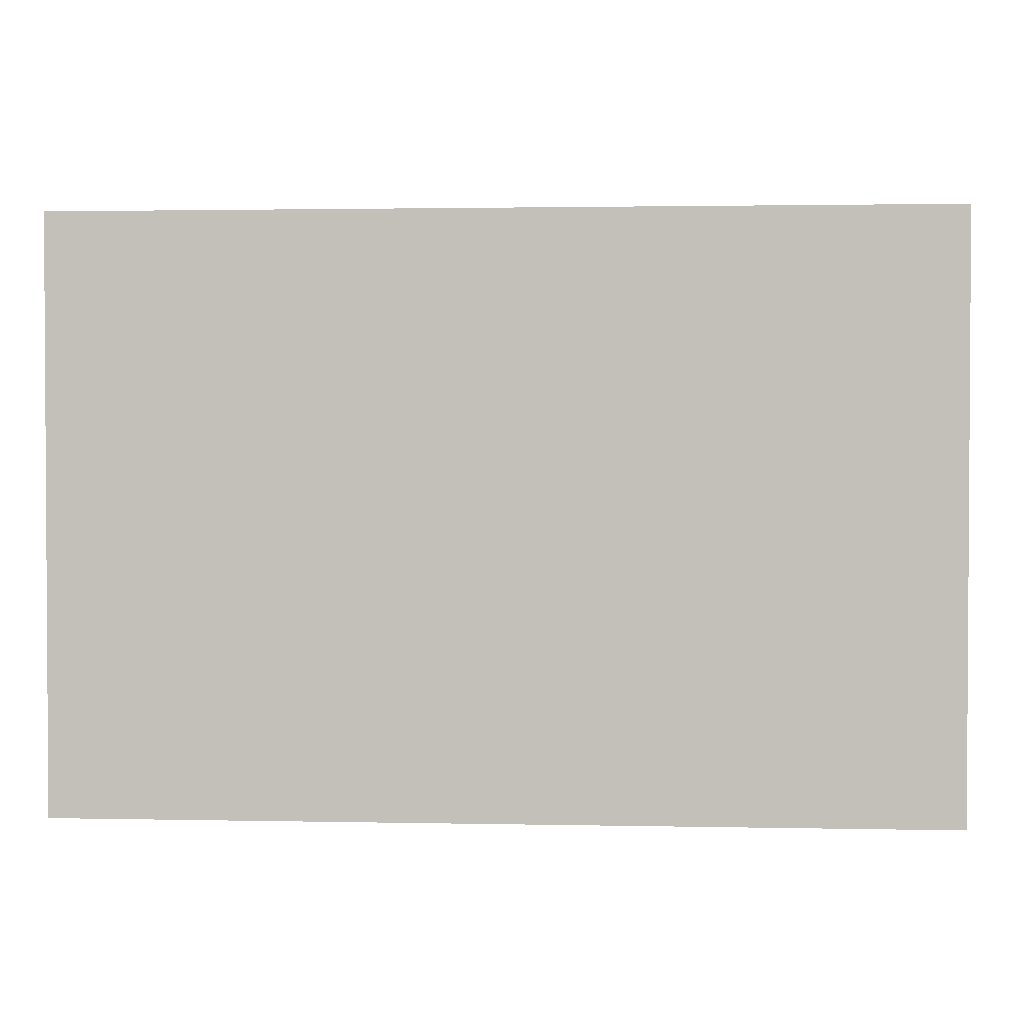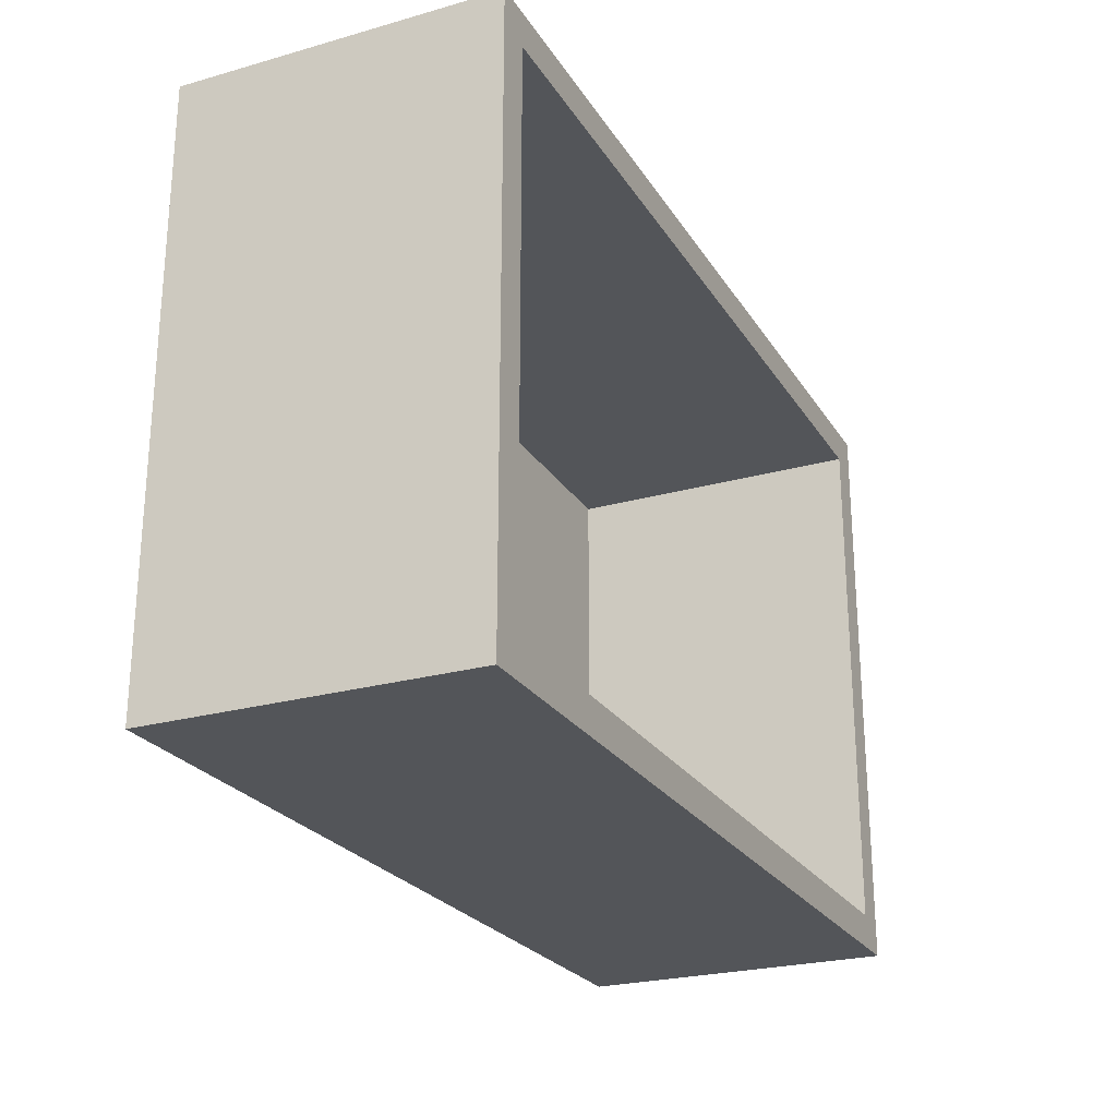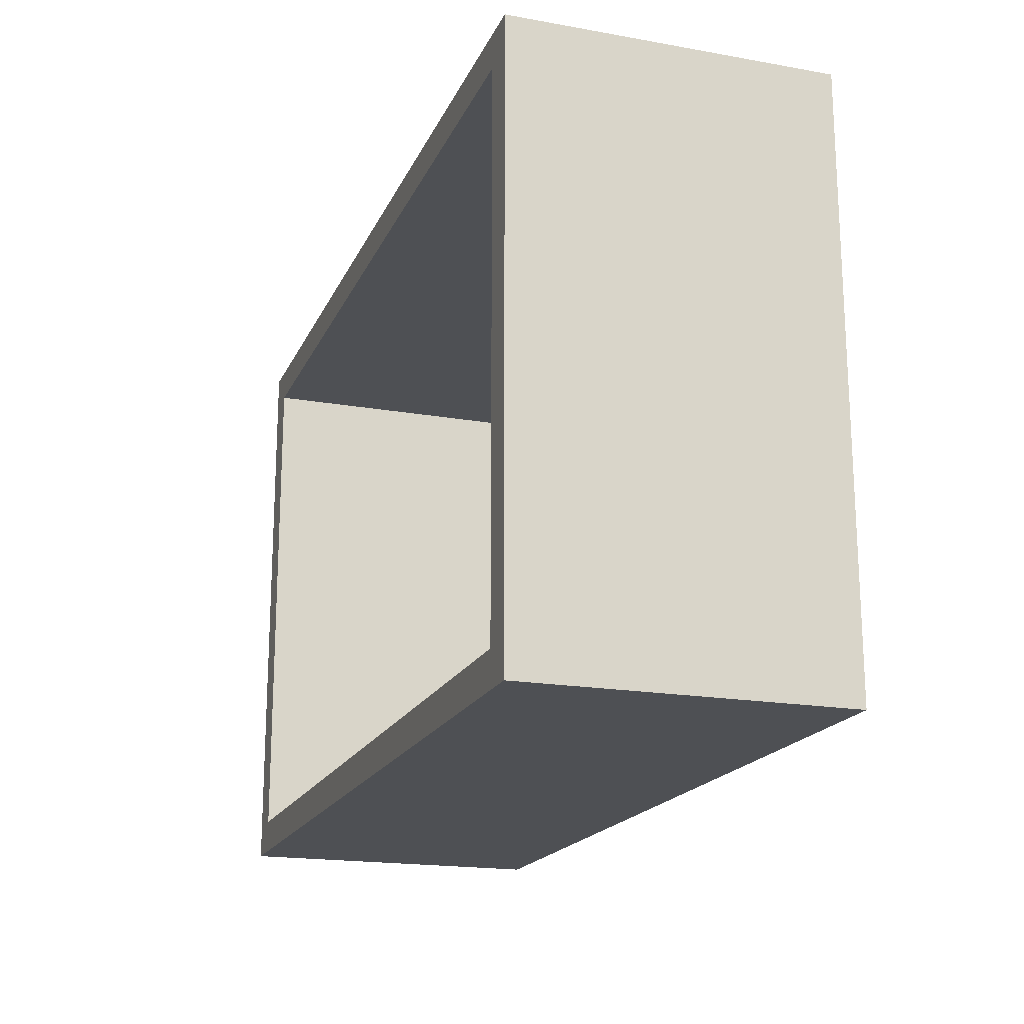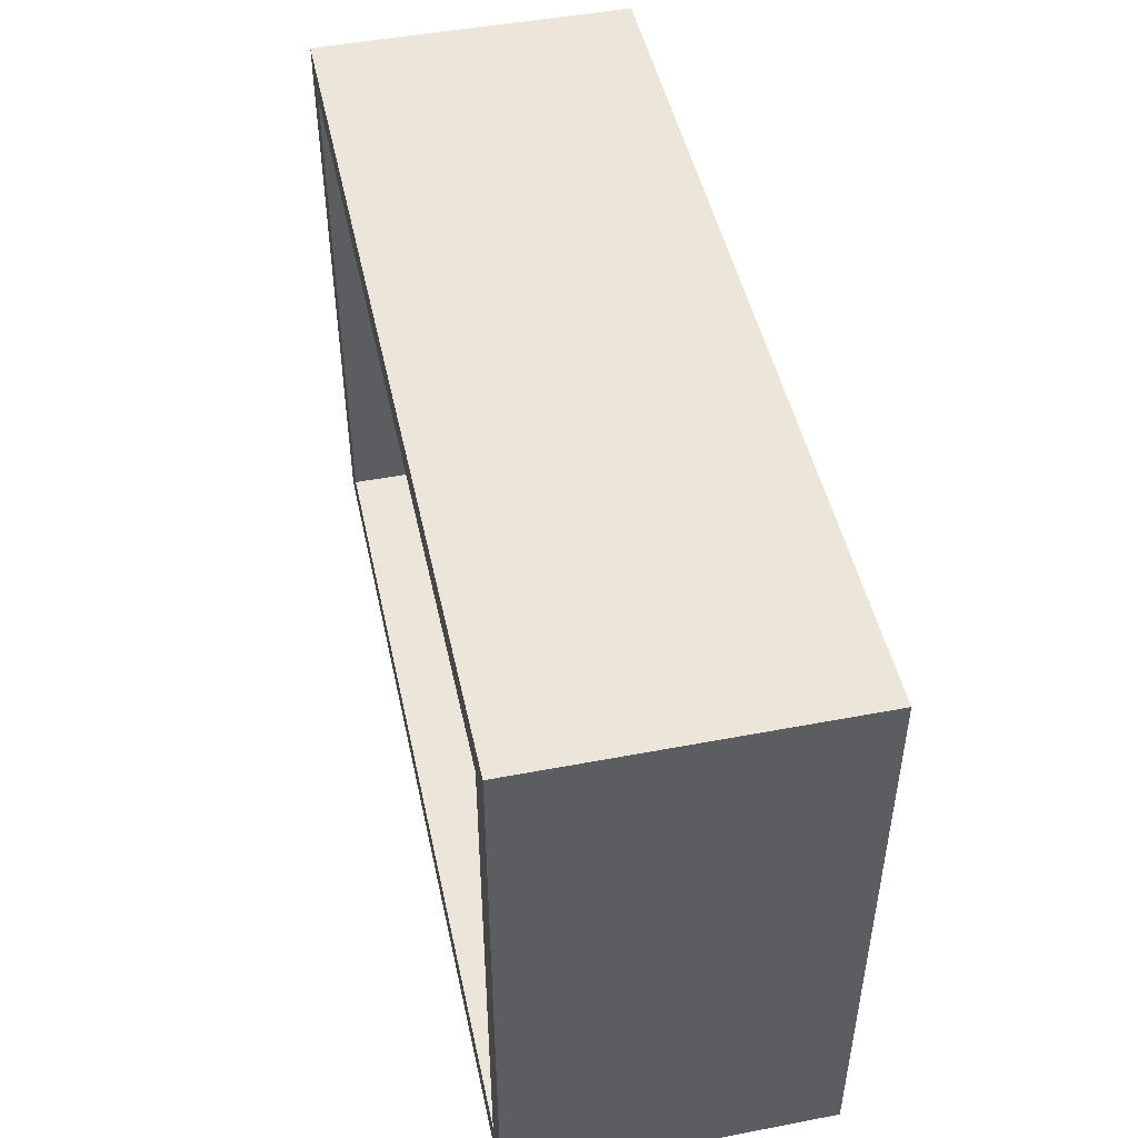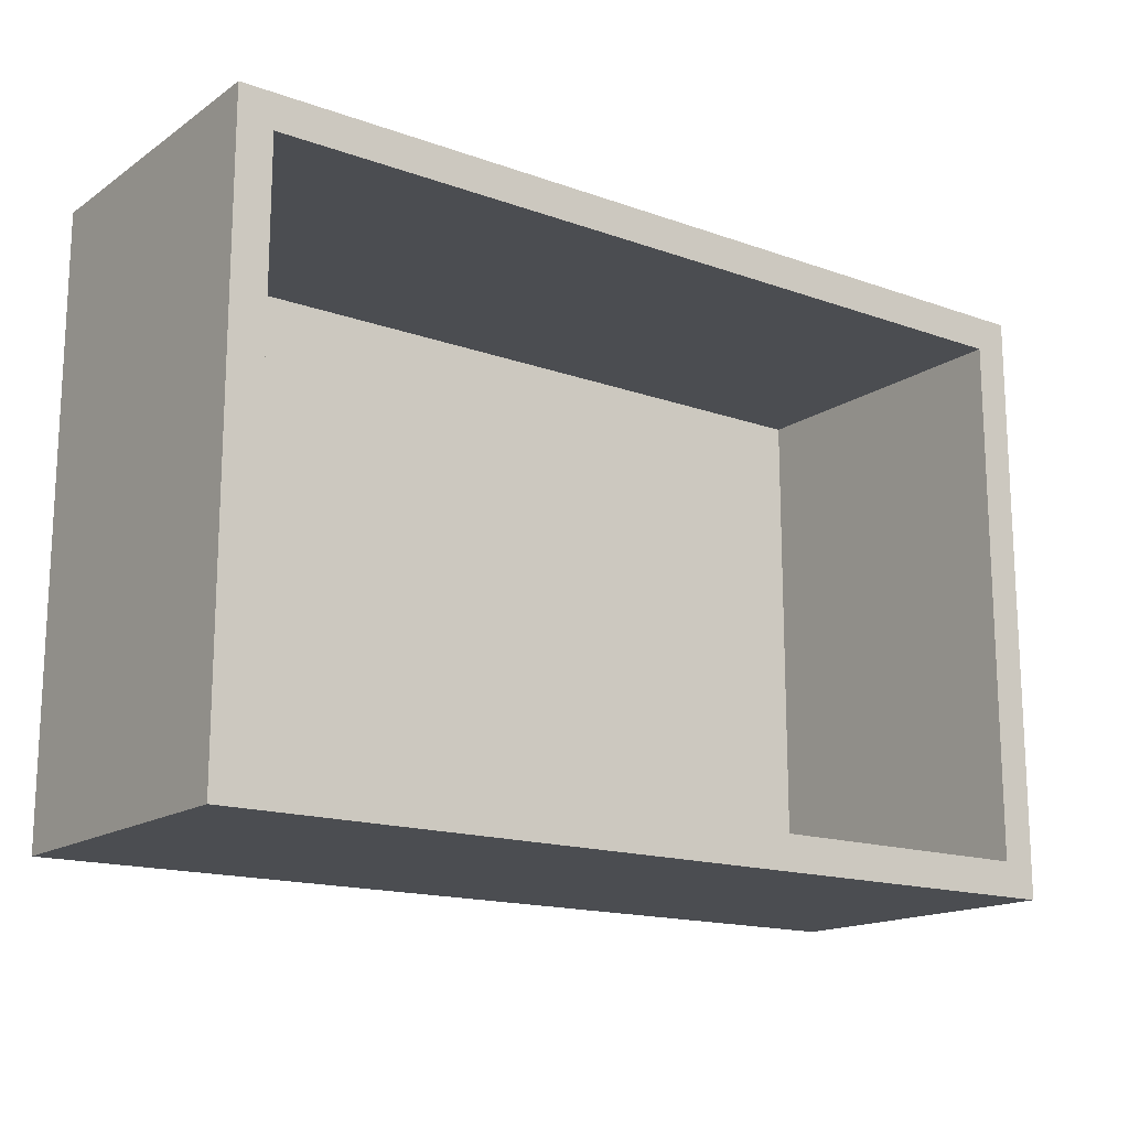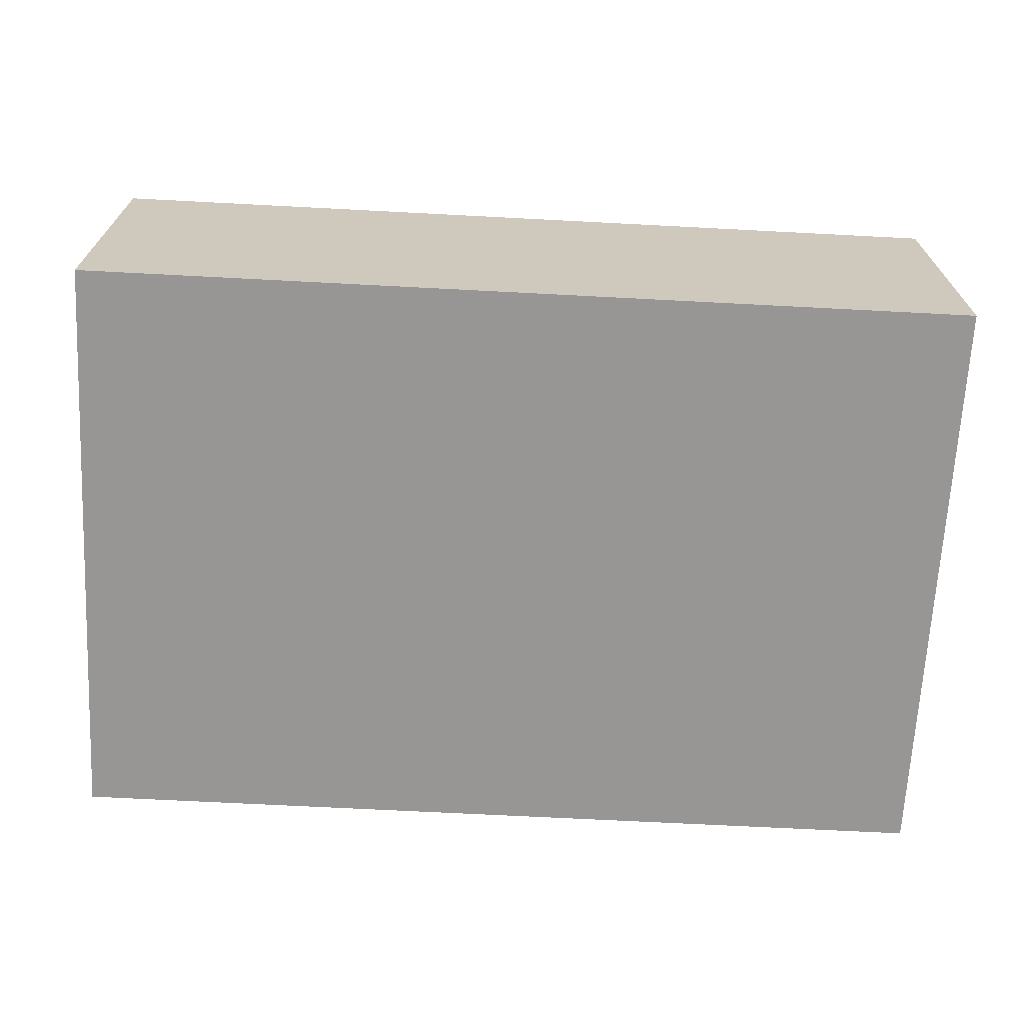
<metadata>
{"format":"obj","ext":"obj","renderer":"f3d","projection":"perspective","resolution":1024,"background":"white","views":[{"elev":1.9,"azim":4.2,"up":"+Z"},{"elev":-24.5,"azim":114.8,"up":"+Z"},{"elev":-18.6,"azim":-108.7,"up":"+Z"},{"elev":47.9,"azim":-102.1,"up":"+Z"},{"elev":-16.0,"azim":143.6,"up":"+Z"},{"elev":-68.0,"azim":177.0,"up":"+Y"}]}
</metadata>
<code>
o totebox_600x400x212-refine_Pocket
v 300 0 -200
v -300 0 -200
v -300 212 -200
v 300 212 -200
v -300 0 200
v -300 212 200
v 300 0 200
v 300 212 200
v 277 212 -177
v 277 212 177
v -277 212 177
v -277 212 -177
v -277 4 -177
v 277 4 -177
v 277 4 177
v -277 4 177
f 1 2 3
f 1 3 4
f 2 5 6
f 2 6 3
f 7 1 4
f 7 4 8
f 2 1 7
f 2 7 5
f 8 9 10
f 8 4 9
f 8 11 6
f 10 11 8
f 11 12 6
f 12 3 6
f 4 3 9
f 9 3 12
f 5 7 8
f 5 8 6
f 9 12 13
f 9 13 14
f 10 9 14
f 10 14 15
f 11 10 15
f 11 15 16
f 12 11 16
f 12 16 13
f 14 13 15
f 15 13 16

</code>
